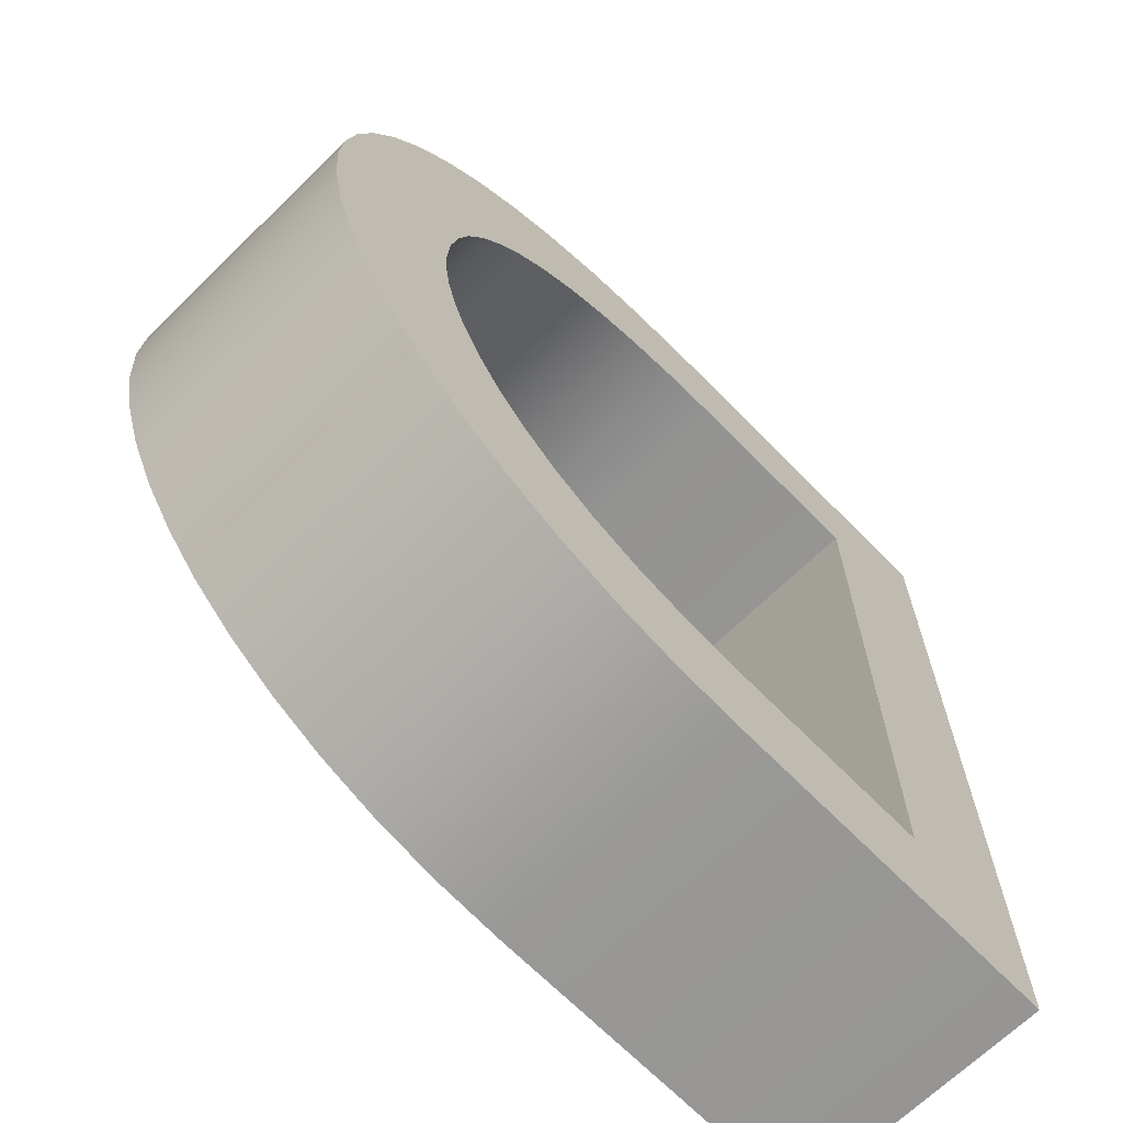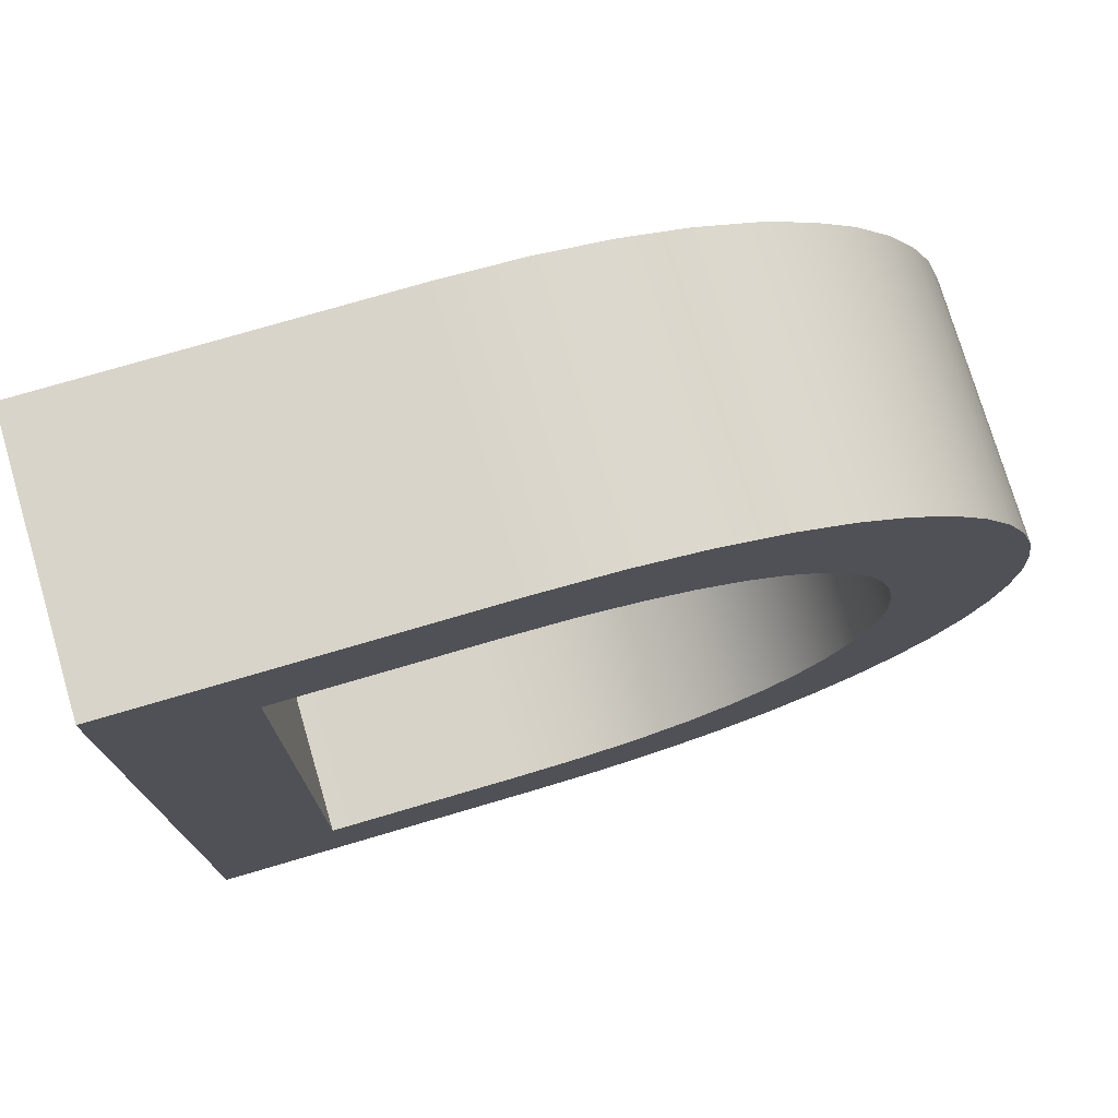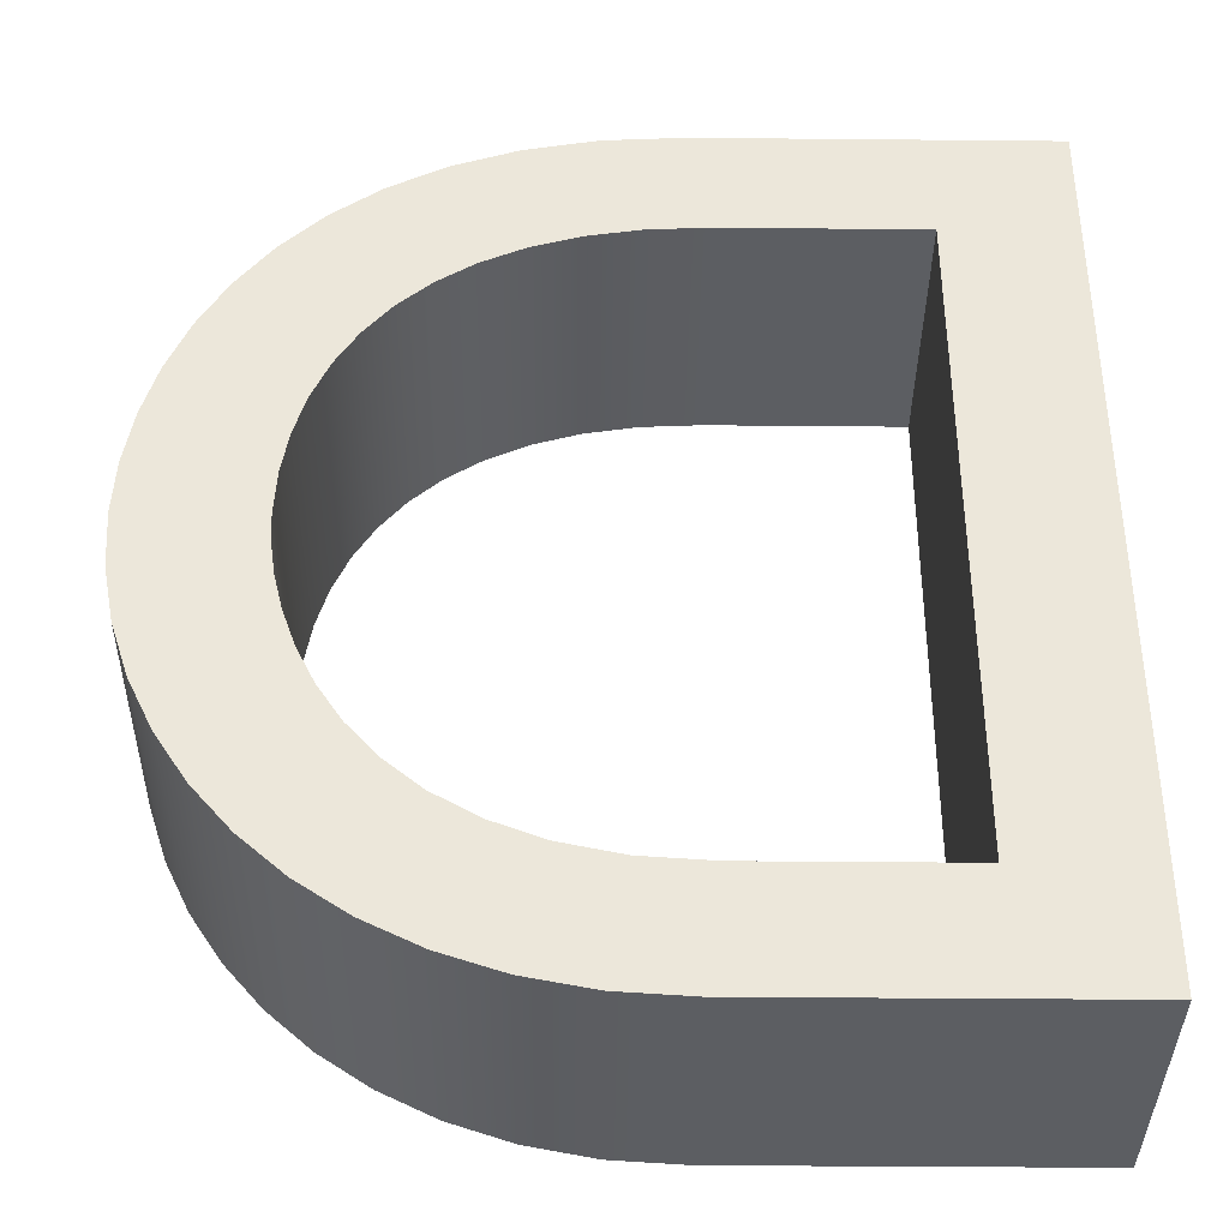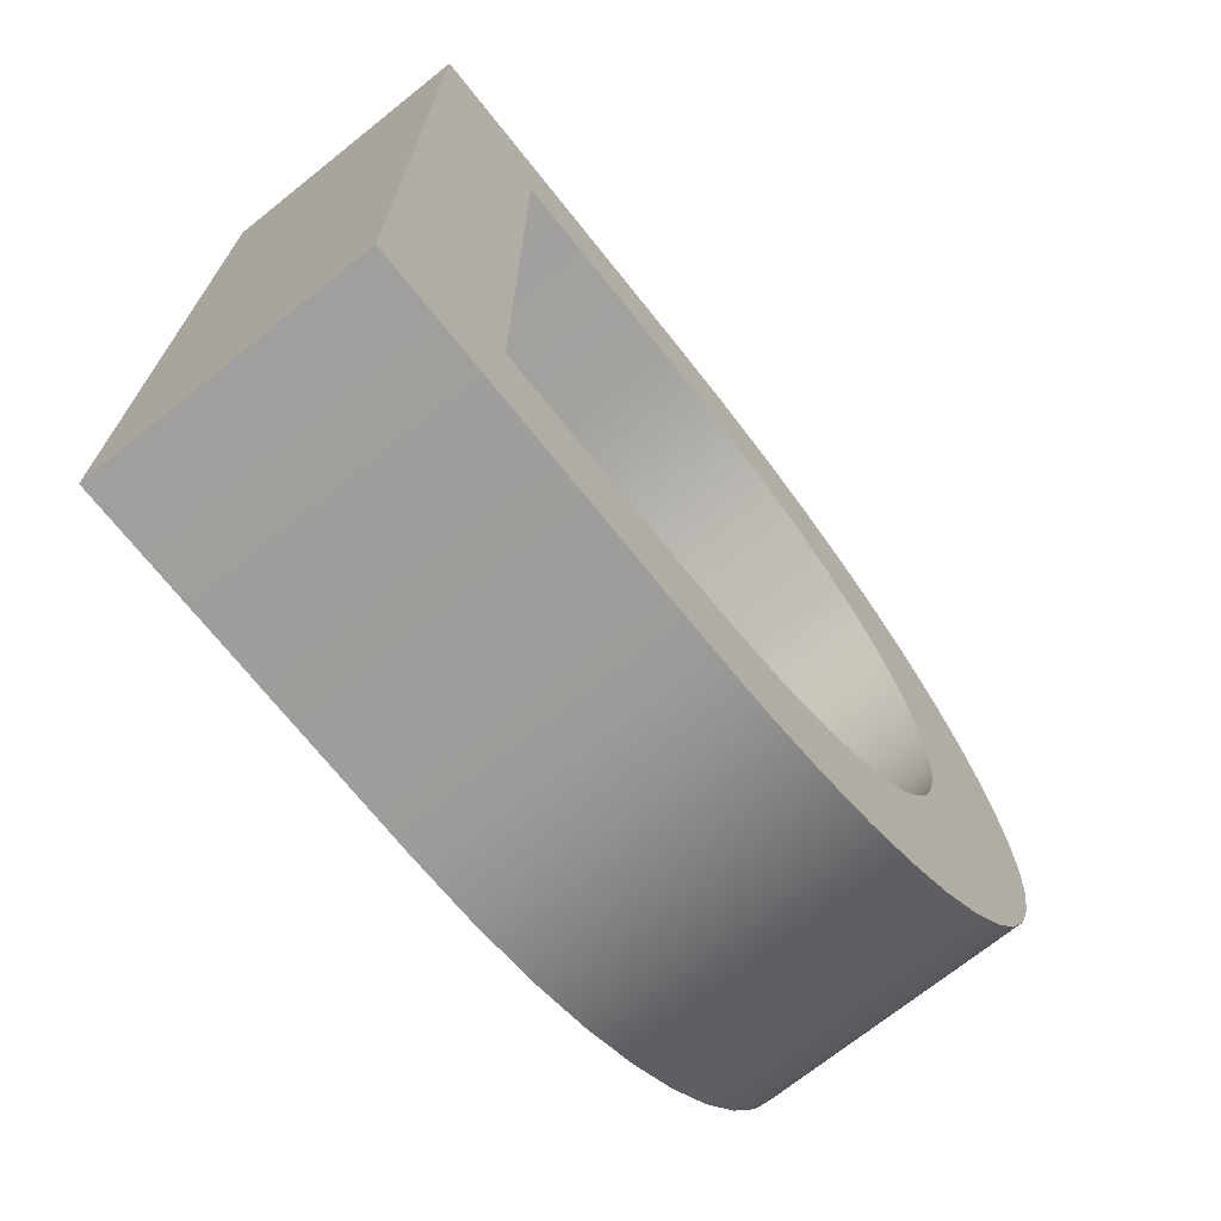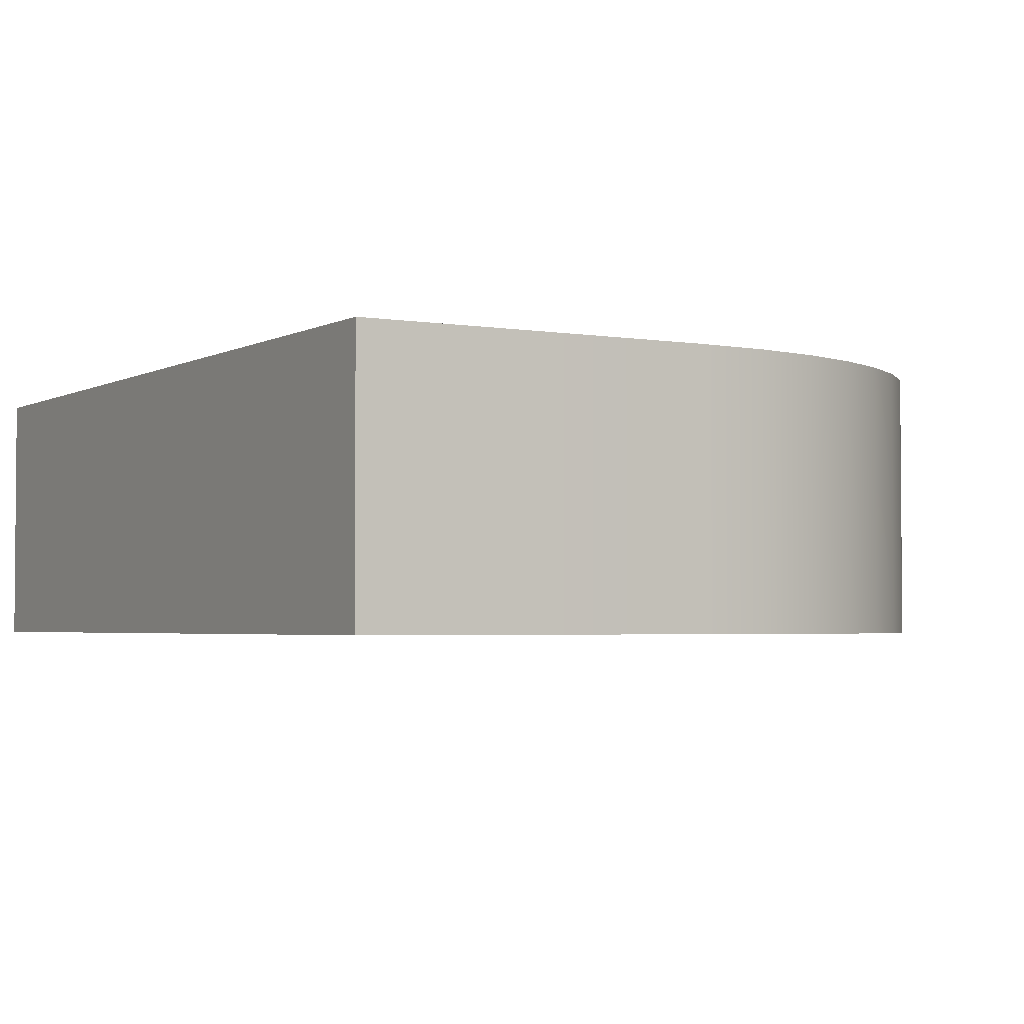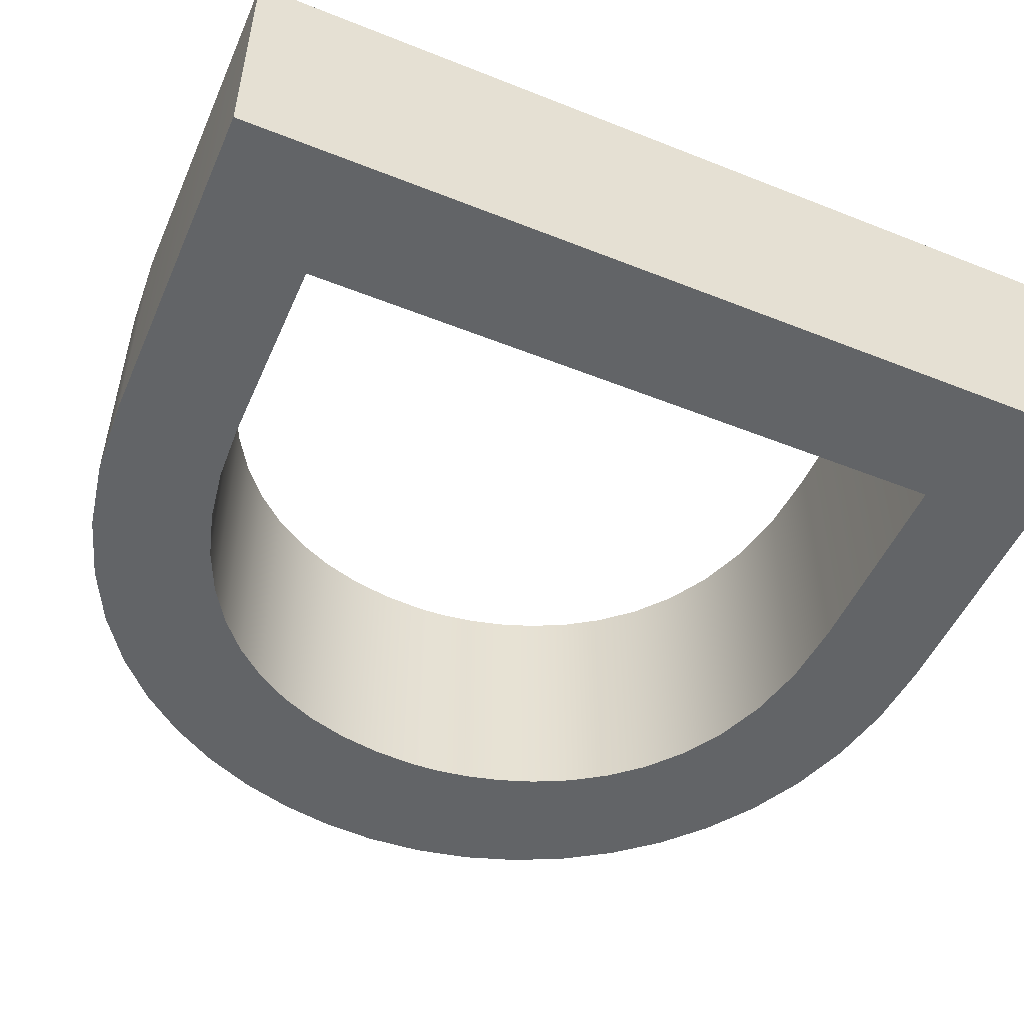
<metadata>
{"format":"obj","ext":"obj","renderer":"f3d","projection":"perspective","resolution":1024,"background":"white","views":[{"elev":-67.5,"azim":134.4,"up":"+Y"},{"elev":75.6,"azim":-16.4,"up":"+Y"},{"elev":-37.8,"azim":179.3,"up":"+Y"},{"elev":-71.5,"azim":-51.4,"up":"+Y"},{"elev":-2.9,"azim":-30.4,"up":"+Z"},{"elev":-51.1,"azim":-113.4,"up":"+Z"}]}
</metadata>
<code>
o Text
v -0.051 1.023 0.15
v 0.03912 1.018 0.15
v 0.1206 1.002 0.15
v 0.1935 0.977 0.15
v 0.2582 0.9441 0.15
v 0.3146 0.904 0.15
v 0.363 0.8578 0.15
v 0.4035 0.8066 0.15
v 0.4363 0.7514 0.15
v 0.4616 0.6933 0.15
v 0.4794 0.6332 0.15
v 0.49 0.5723 0.15
v 0.4935 0.5115 0.15
v 0.4893 0.4463 0.15
v 0.4767 0.3825 0.15
v 0.4561 0.3208 0.15
v 0.4277 0.2622 0.15
v 0.3918 0.2074 0.15
v 0.3486 0.1573 0.15
v 0.2983 0.1127 0.15
v 0.2413 0.07428 0.15
v 0.1777 0.04301 0.15
v 0.1079 0.01966 0.15
v 0.03208 0.005051 0.15
v -0.0495 -0 0.15
v -0.4485 -0 0.15
v -0.4485 1.023 0.15
v -0.0675 0.132 0.15
v 0.01051 0.1371 0.15
v 0.07846 0.1514 0.15
v 0.137 0.1736 0.15
v 0.1867 0.2024 0.15
v 0.2282 0.2365 0.15
v 0.2621 0.2745 0.15
v 0.2891 0.3152 0.15
v 0.3098 0.3571 0.15
v 0.3248 0.399 0.15
v 0.3348 0.4396 0.15
v 0.3403 0.4776 0.15
v 0.342 0.5115 0.15
v 0.3393 0.5621 0.15
v 0.331 0.611 0.15
v 0.3171 0.6575 0.15
v 0.2976 0.7012 0.15
v 0.2722 0.7417 0.15
v 0.2409 0.7783 0.15
v 0.2037 0.8107 0.15
v 0.1604 0.8383 0.15
v 0.111 0.8606 0.15
v 0.05537 0.8772 0.15
v -0.00661 0.8875 0.15
v -0.075 0.891 0.15
v -0.3015 0.891 0.15
v -0.3015 0.132 0.15
v -0.051 1.023 -0.15
v 0.03912 1.018 -0.15
v 0.1206 1.002 -0.15
v 0.1935 0.977 -0.15
v 0.2582 0.9441 -0.15
v 0.3146 0.904 -0.15
v 0.363 0.8578 -0.15
v 0.4035 0.8066 -0.15
v 0.4363 0.7514 -0.15
v 0.4616 0.6933 -0.15
v 0.4794 0.6332 -0.15
v 0.49 0.5723 -0.15
v 0.4935 0.5115 -0.15
v 0.4893 0.4463 -0.15
v 0.4767 0.3825 -0.15
v 0.4561 0.3208 -0.15
v 0.4277 0.2622 -0.15
v 0.3918 0.2074 -0.15
v 0.3486 0.1573 -0.15
v 0.2983 0.1127 -0.15
v 0.2413 0.07428 -0.15
v 0.1777 0.04301 -0.15
v 0.1079 0.01966 -0.15
v 0.03208 0.005051 -0.15
v -0.0495 0 -0.15
v -0.4485 0 -0.15
v -0.4485 1.023 -0.15
v -0.0675 0.132 -0.15
v 0.01051 0.1371 -0.15
v 0.07846 0.1514 -0.15
v 0.137 0.1736 -0.15
v 0.1867 0.2024 -0.15
v 0.2282 0.2365 -0.15
v 0.2621 0.2745 -0.15
v 0.2891 0.3152 -0.15
v 0.3098 0.3571 -0.15
v 0.3248 0.399 -0.15
v 0.3348 0.4396 -0.15
v 0.3403 0.4776 -0.15
v 0.342 0.5115 -0.15
v 0.3393 0.5621 -0.15
v 0.331 0.611 -0.15
v 0.3171 0.6575 -0.15
v 0.2976 0.7012 -0.15
v 0.2722 0.7417 -0.15
v 0.2409 0.7783 -0.15
v 0.2037 0.8107 -0.15
v 0.1604 0.8383 -0.15
v 0.111 0.8606 -0.15
v 0.05537 0.8772 -0.15
v -0.00661 0.8875 -0.15
v -0.075 0.891 -0.15
v -0.3015 0.891 -0.15
v -0.3015 0.132 -0.15
v -0.051 1.023 -0.15
v -0.051 1.023 0.15
v 0.03912 1.018 -0.15
v 0.03912 1.018 0.15
v 0.1206 1.002 -0.15
v 0.1206 1.002 0.15
v 0.1935 0.977 -0.15
v 0.1935 0.977 0.15
v 0.2582 0.9441 -0.15
v 0.2582 0.9441 0.15
v 0.3146 0.904 -0.15
v 0.3146 0.904 0.15
v 0.363 0.8578 -0.15
v 0.363 0.8578 0.15
v 0.4035 0.8066 -0.15
v 0.4035 0.8066 0.15
v 0.4363 0.7514 -0.15
v 0.4363 0.7514 0.15
v 0.4616 0.6933 -0.15
v 0.4616 0.6933 0.15
v 0.4794 0.6332 -0.15
v 0.4794 0.6332 0.15
v 0.49 0.5723 -0.15
v 0.49 0.5723 0.15
v 0.4935 0.5115 -0.15
v 0.4935 0.5115 0.15
v 0.4893 0.4463 -0.15
v 0.4893 0.4463 0.15
v 0.4767 0.3825 -0.15
v 0.4767 0.3825 0.15
v 0.4561 0.3208 -0.15
v 0.4561 0.3208 0.15
v 0.4277 0.2622 -0.15
v 0.4277 0.2622 0.15
v 0.3918 0.2074 -0.15
v 0.3918 0.2074 0.15
v 0.3486 0.1573 -0.15
v 0.3486 0.1573 0.15
v 0.2983 0.1127 -0.15
v 0.2983 0.1127 0.15
v 0.2413 0.07428 -0.15
v 0.2413 0.07428 0.15
v 0.1777 0.04301 -0.15
v 0.1777 0.04301 0.15
v 0.1079 0.01966 -0.15
v 0.1079 0.01966 0.15
v 0.03208 0.005051 -0.15
v 0.03208 0.005051 0.15
v -0.0495 0 -0.15
v -0.0495 -0 0.15
v -0.4485 0 -0.15
v -0.4485 -0 0.15
v -0.4485 1.023 -0.15
v -0.4485 1.023 0.15
v -0.0675 0.132 -0.15
v -0.0675 0.132 0.15
v 0.01051 0.1371 -0.15
v 0.01051 0.1371 0.15
v 0.07846 0.1514 -0.15
v 0.07846 0.1514 0.15
v 0.137 0.1736 -0.15
v 0.137 0.1736 0.15
v 0.1867 0.2024 -0.15
v 0.1867 0.2024 0.15
v 0.2282 0.2365 -0.15
v 0.2282 0.2365 0.15
v 0.2621 0.2745 -0.15
v 0.2621 0.2745 0.15
v 0.2891 0.3152 -0.15
v 0.2891 0.3152 0.15
v 0.3098 0.3571 -0.15
v 0.3098 0.3571 0.15
v 0.3248 0.399 -0.15
v 0.3248 0.399 0.15
v 0.3348 0.4396 -0.15
v 0.3348 0.4396 0.15
v 0.3403 0.4776 -0.15
v 0.3403 0.4776 0.15
v 0.342 0.5115 -0.15
v 0.342 0.5115 0.15
v 0.3393 0.5621 -0.15
v 0.3393 0.5621 0.15
v 0.331 0.611 -0.15
v 0.331 0.611 0.15
v 0.3171 0.6575 -0.15
v 0.3171 0.6575 0.15
v 0.2976 0.7012 -0.15
v 0.2976 0.7012 0.15
v 0.2722 0.7417 -0.15
v 0.2722 0.7417 0.15
v 0.2409 0.7783 -0.15
v 0.2409 0.7783 0.15
v 0.2037 0.8107 -0.15
v 0.2037 0.8107 0.15
v 0.1604 0.8383 -0.15
v 0.1604 0.8383 0.15
v 0.111 0.8606 -0.15
v 0.111 0.8606 0.15
v 0.05537 0.8772 -0.15
v 0.05537 0.8772 0.15
v -0.00661 0.8875 -0.15
v -0.00661 0.8875 0.15
v -0.075 0.891 -0.15
v -0.075 0.891 0.15
v -0.3015 0.891 -0.15
v -0.3015 0.891 0.15
v -0.3015 0.132 -0.15
v -0.3015 0.132 0.15
f 26 53 27
f 53 1 27
f 53 2 1
f 53 3 2
f 53 4 3
f 53 5 4
f 53 6 5
f 53 52 6
f 52 51 6
f 51 7 6
f 26 54 53
f 50 7 51
f 49 7 50
f 48 7 49
f 48 8 7
f 47 8 48
f 46 8 47
f 46 9 8
f 45 9 46
f 45 10 9
f 44 10 45
f 43 10 44
f 43 11 10
f 42 11 43
f 42 12 11
f 41 12 42
f 41 13 12
f 40 13 41
f 39 13 40
f 39 14 13
f 38 14 39
f 38 15 14
f 37 15 38
f 36 15 37
f 36 16 15
f 35 16 36
f 35 17 16
f 34 17 35
f 33 17 34
f 33 18 17
f 32 18 33
f 32 19 18
f 31 19 32
f 30 19 31
f 30 20 19
f 29 20 30
f 28 20 29
f 26 28 54
f 26 20 28
f 26 21 20
f 26 22 21
f 26 23 22
f 26 24 23
f 26 25 24
f 80 81 107
f 107 81 55
f 107 55 56
f 107 56 57
f 107 57 58
f 107 58 59
f 107 59 60
f 107 60 106
f 106 60 105
f 105 60 61
f 80 107 108
f 104 105 61
f 103 104 61
f 102 103 61
f 102 61 62
f 101 102 62
f 100 101 62
f 100 62 63
f 99 100 63
f 99 63 64
f 98 99 64
f 97 98 64
f 97 64 65
f 96 97 65
f 96 65 66
f 95 96 66
f 95 66 67
f 94 95 67
f 93 94 67
f 93 67 68
f 92 93 68
f 92 68 69
f 91 92 69
f 90 91 69
f 90 69 70
f 89 90 70
f 89 70 71
f 88 89 71
f 87 88 71
f 87 71 72
f 86 87 72
f 86 72 73
f 85 86 73
f 84 85 73
f 84 73 74
f 83 84 74
f 82 83 74
f 80 108 82
f 80 82 74
f 80 74 75
f 80 75 76
f 80 76 77
f 80 77 78
f 80 78 79
f 112 109 110
f 114 111 112
f 116 113 114
f 118 115 116
f 120 117 118
f 122 119 120
f 124 121 122
f 126 123 124
f 128 125 126
f 130 127 128
f 132 129 130
f 134 131 132
f 136 133 134
f 138 135 136
f 140 137 138
f 142 139 140
f 144 141 142
f 146 143 144
f 148 145 146
f 150 147 148
f 152 149 150
f 154 151 152
f 156 153 154
f 158 155 156
f 160 157 158
f 162 159 160
f 110 161 162
f 166 163 164
f 168 165 166
f 170 167 168
f 172 169 170
f 174 171 172
f 176 173 174
f 178 175 176
f 180 177 178
f 182 179 180
f 184 181 182
f 186 183 184
f 188 185 186
f 190 187 188
f 192 189 190
f 194 191 192
f 196 193 194
f 198 195 196
f 200 197 198
f 202 199 200
f 204 201 202
f 206 203 204
f 208 205 206
f 210 207 208
f 212 209 210
f 214 211 212
f 216 213 214
f 164 215 216
f 112 111 109
f 114 113 111
f 116 115 113
f 118 117 115
f 120 119 117
f 122 121 119
f 124 123 121
f 126 125 123
f 128 127 125
f 130 129 127
f 132 131 129
f 134 133 131
f 136 135 133
f 138 137 135
f 140 139 137
f 142 141 139
f 144 143 141
f 146 145 143
f 148 147 145
f 150 149 147
f 152 151 149
f 154 153 151
f 156 155 153
f 158 157 155
f 160 159 157
f 162 161 159
f 110 109 161
f 166 165 163
f 168 167 165
f 170 169 167
f 172 171 169
f 174 173 171
f 176 175 173
f 178 177 175
f 180 179 177
f 182 181 179
f 184 183 181
f 186 185 183
f 188 187 185
f 190 189 187
f 192 191 189
f 194 193 191
f 196 195 193
f 198 197 195
f 200 199 197
f 202 201 199
f 204 203 201
f 206 205 203
f 208 207 205
f 210 209 207
f 212 211 209
f 214 213 211
f 216 215 213
f 164 163 215

</code>
